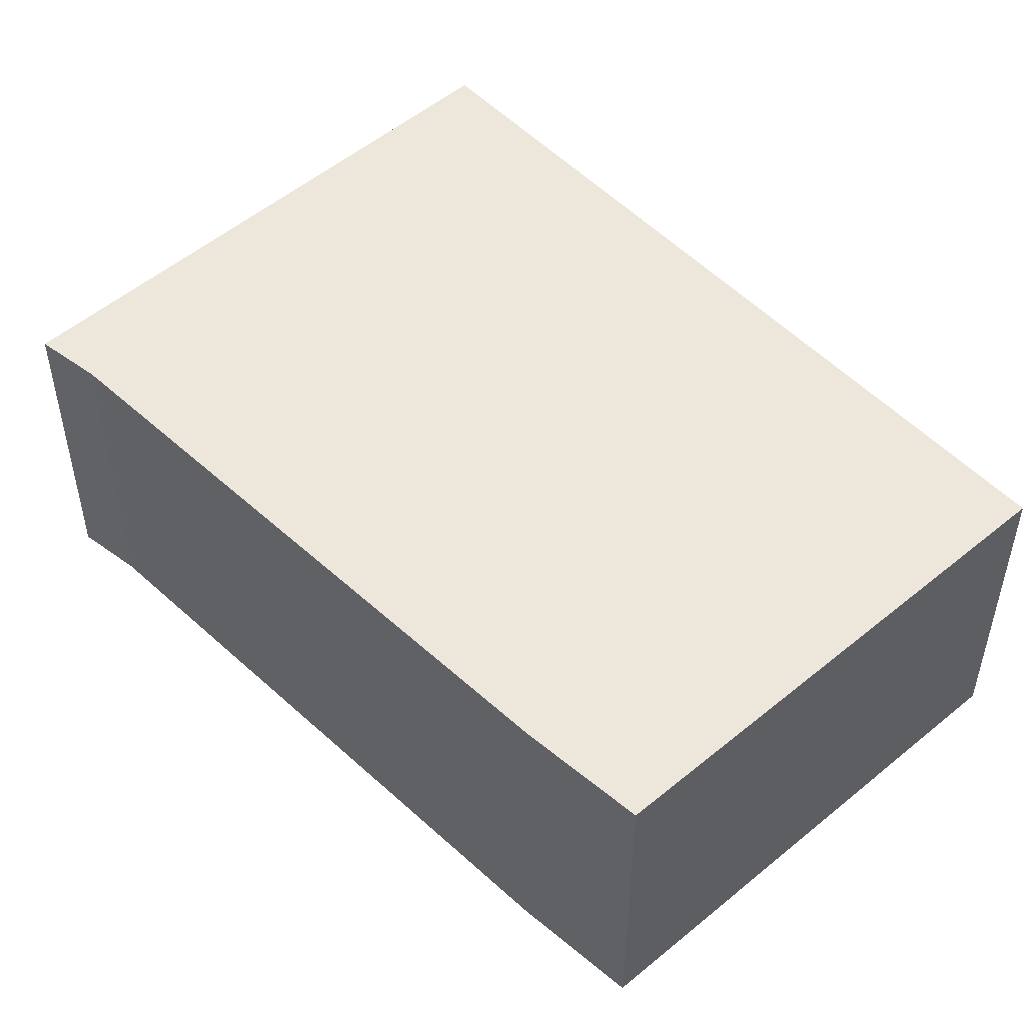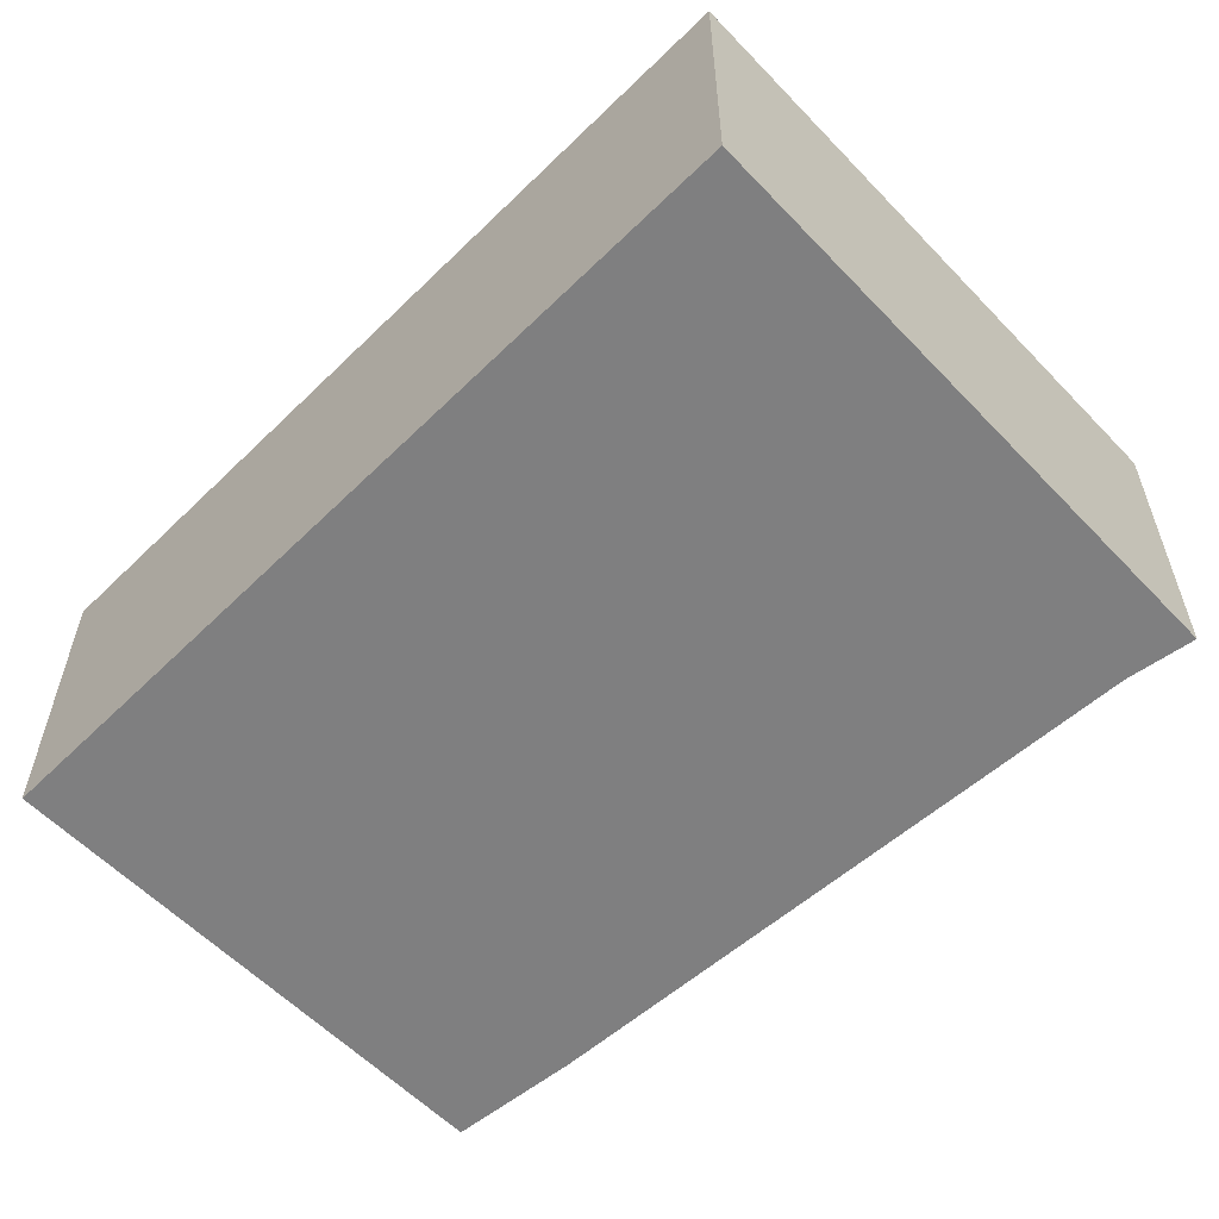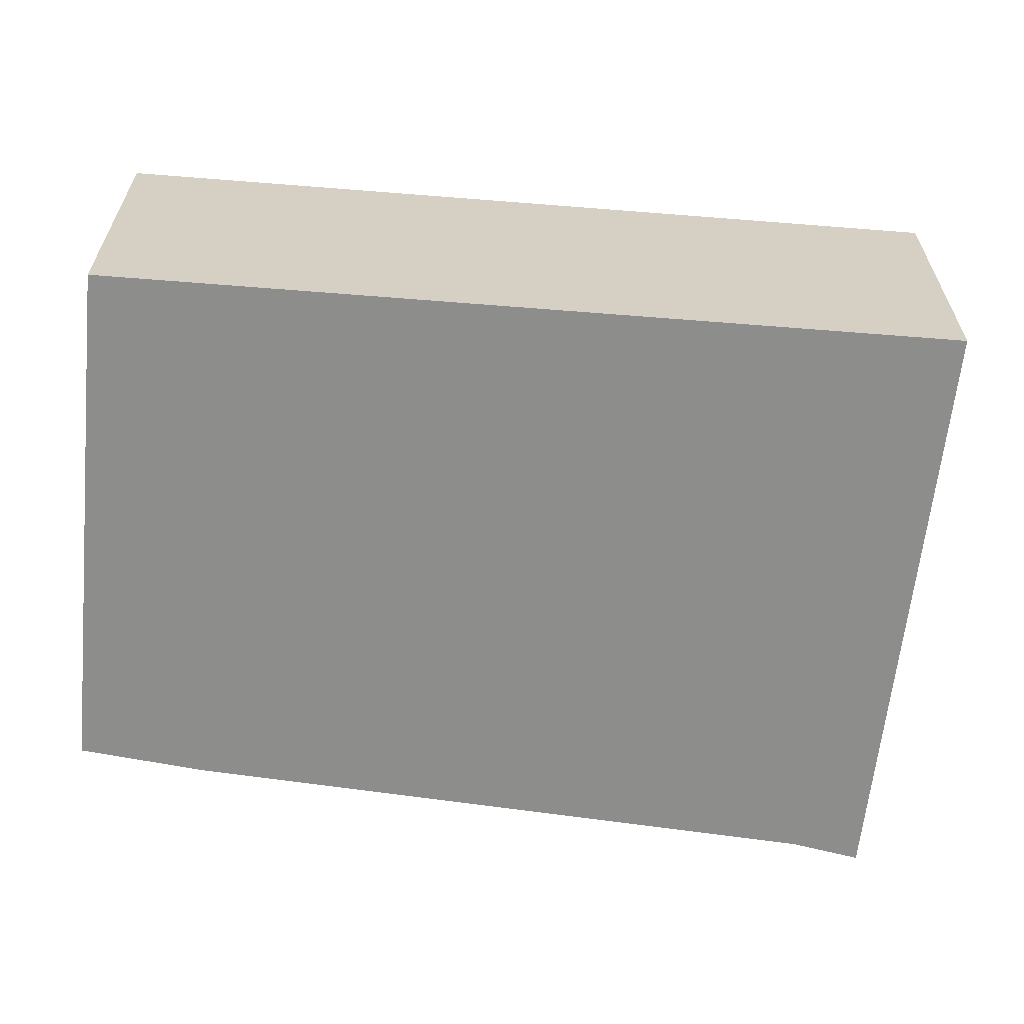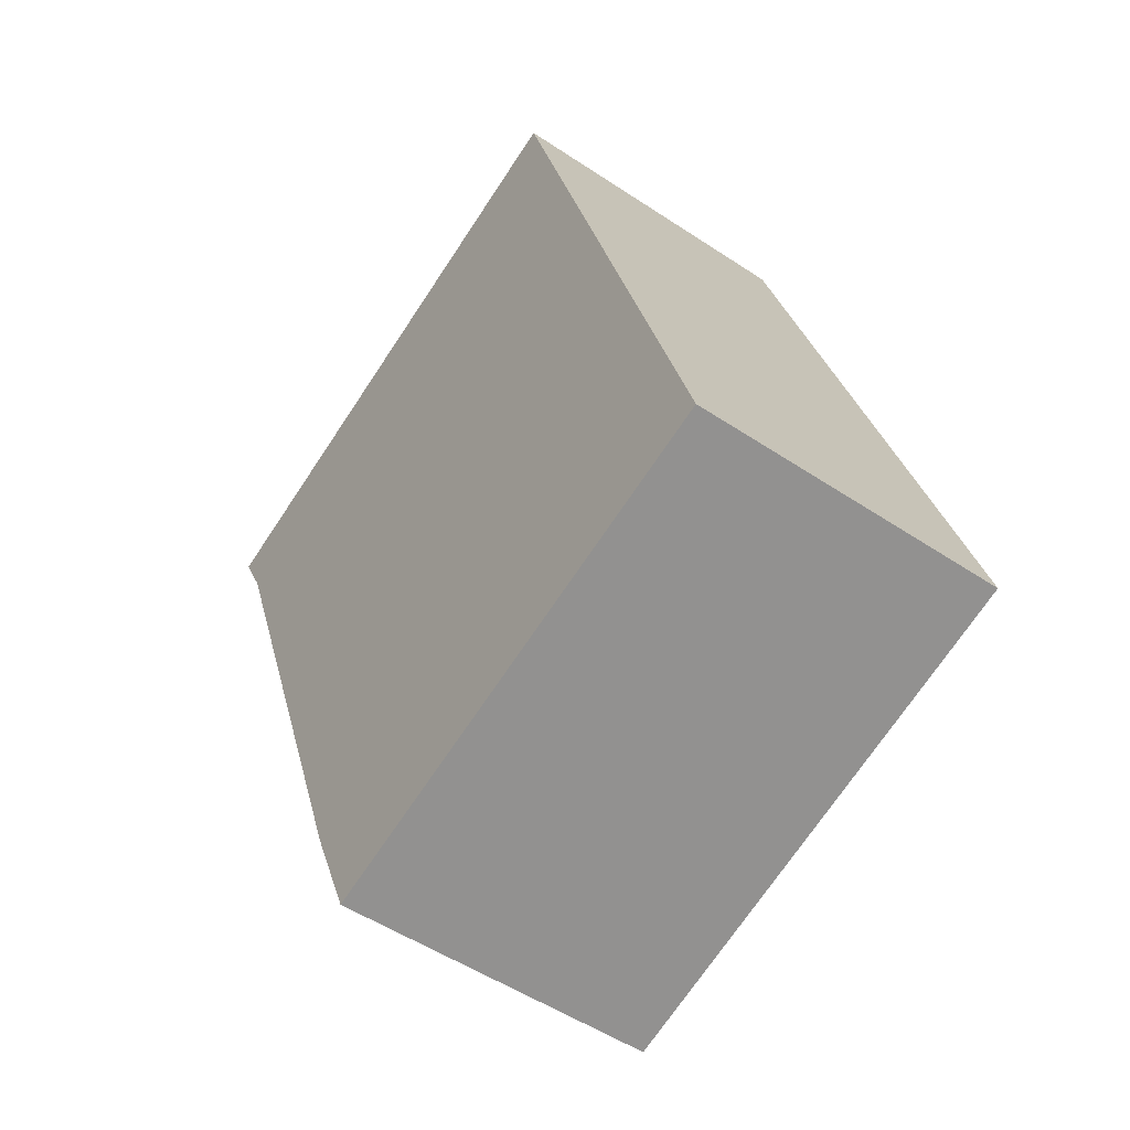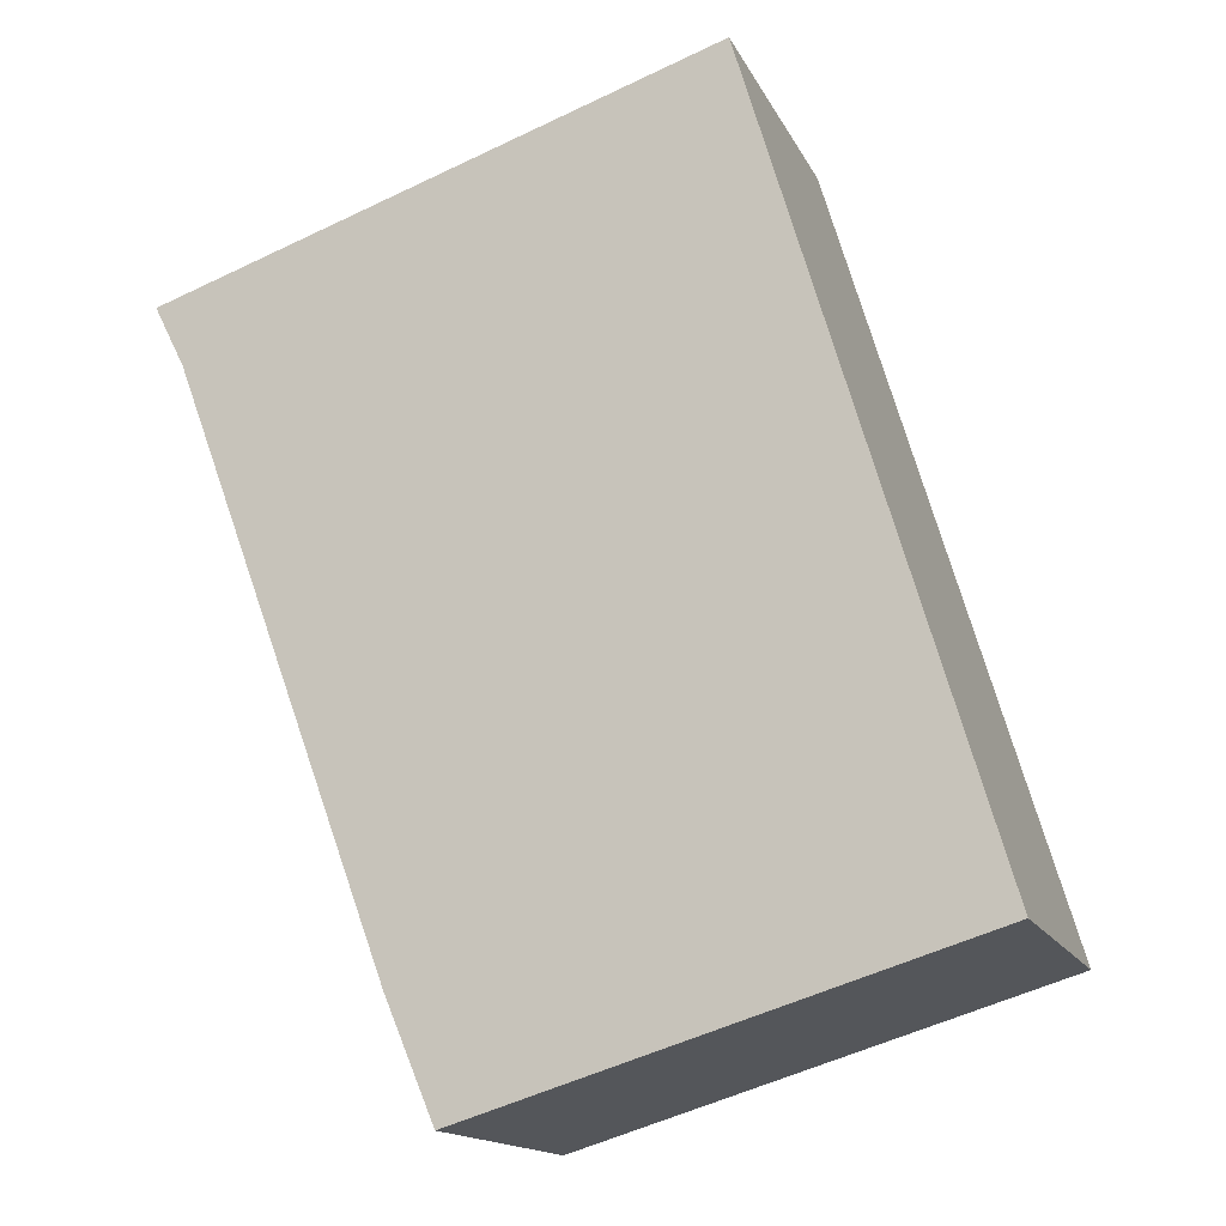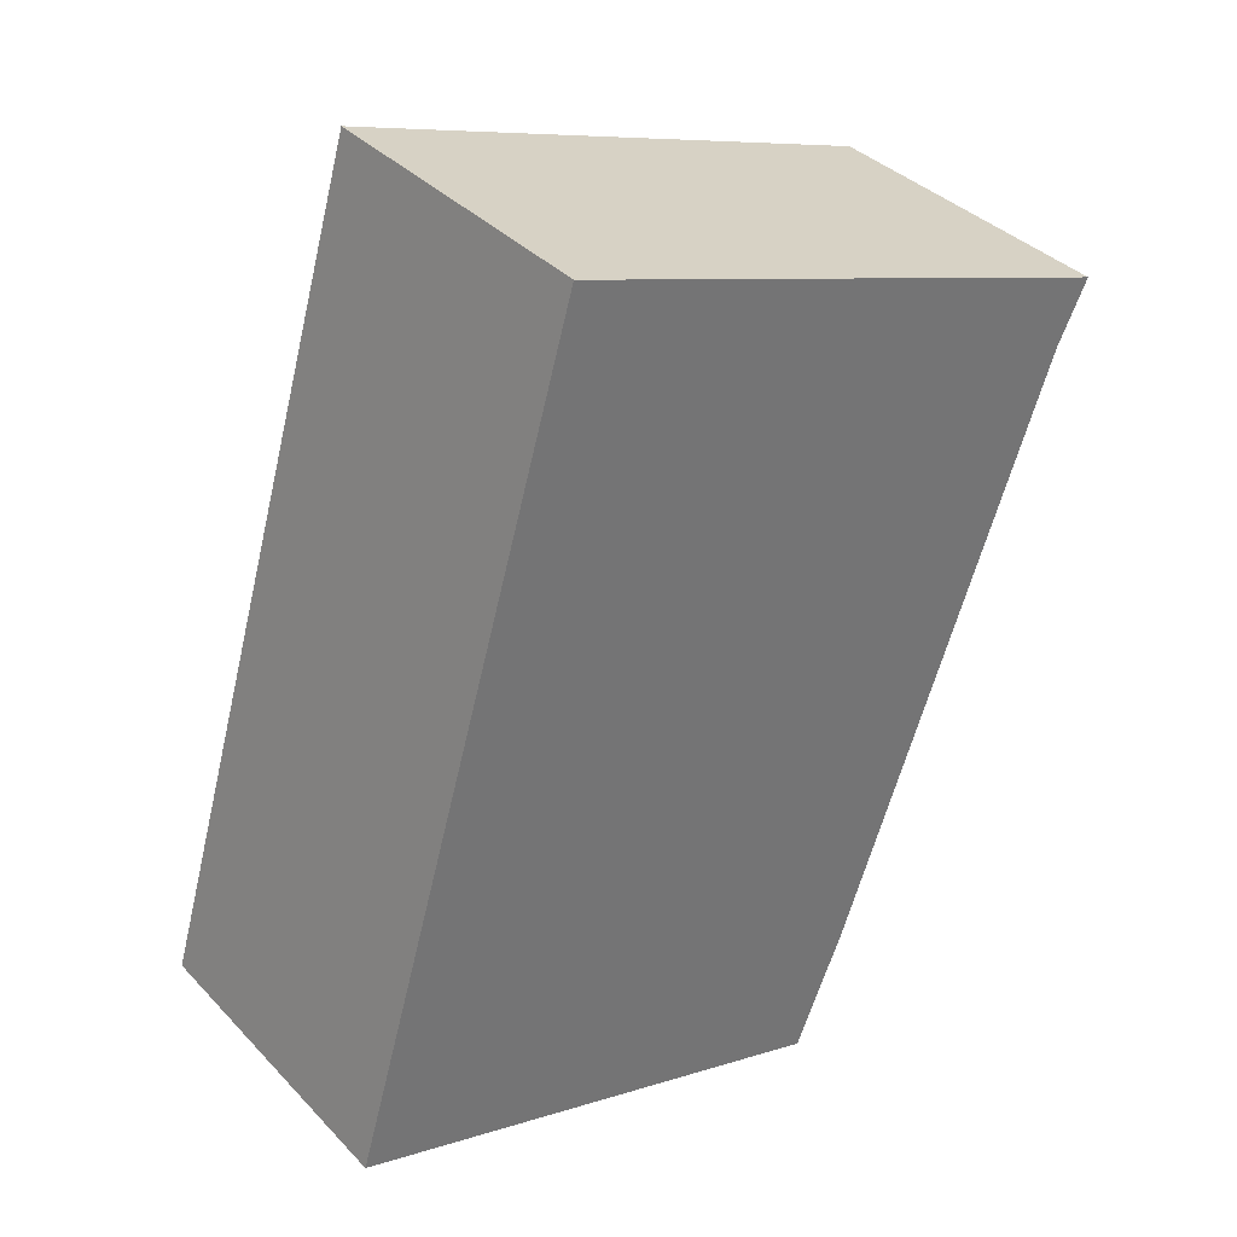
<metadata>
{"format":"obj","ext":"obj","renderer":"f3d","projection":"perspective","resolution":1024,"background":"white","views":[{"elev":50.7,"azim":155.0,"up":"+Y"},{"elev":-59.8,"azim":-28.5,"up":"+Y"},{"elev":-64.5,"azim":-78.2,"up":"+Y"},{"elev":-51.9,"azim":-125.8,"up":"+Z"},{"elev":-15.2,"azim":-161.5,"up":"+Z"},{"elev":36.4,"azim":-37.2,"up":"+Z"}]}
</metadata>
<code>
v  0 1.314 8.046e-17
v  2.266 1.314 -0.143
v  2.062 1.314 -0.629
v  3.156 1.314 2.278
v  0.971 1.314 3.303
v  3.281 1.314 2.53
v  0.971 -2.023e-16 3.303
v  3.281 -1.549e-16 2.53
v  3.156 -1.395e-16 2.278
v  2.062 3.852e-17 -0.629
v  2.266 8.756e-18 -0.143
v  0 0 0
g defaultobject
f 1 2 3
f 2 1 4
f 4 1 5
f 4 5 6
f 7 6 5
f 6 7 8
f 8 4 6
f 4 8 9
f 10 3 2
f 9 2 4
f 2 9 11
f 10 2 11
f 10 1 3
f 1 10 12
f 12 5 1
f 5 12 7
f 12 8 7
f 8 12 9
f 9 12 11
f 11 12 10

</code>
